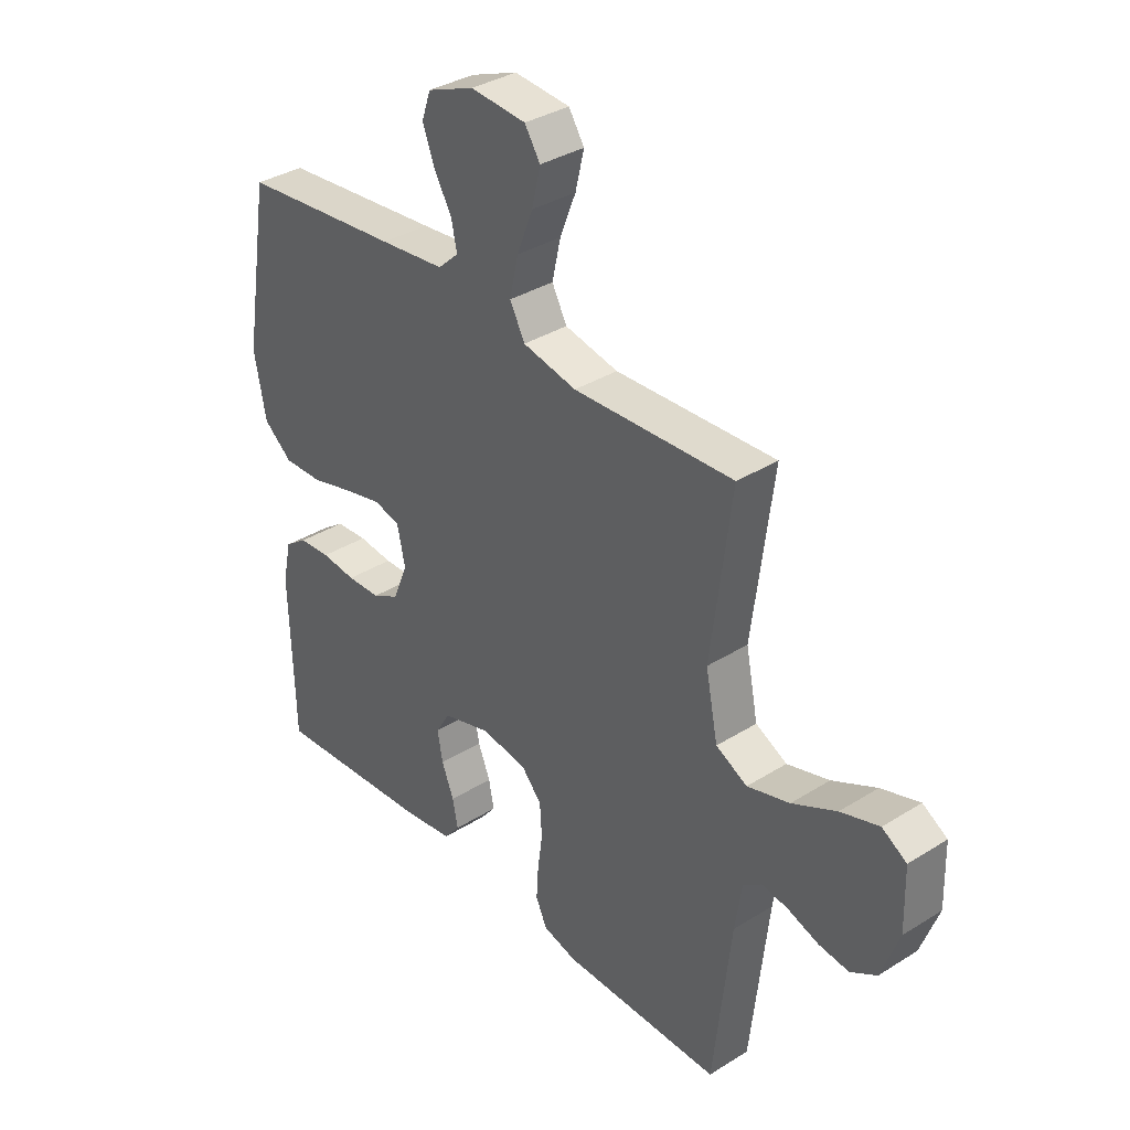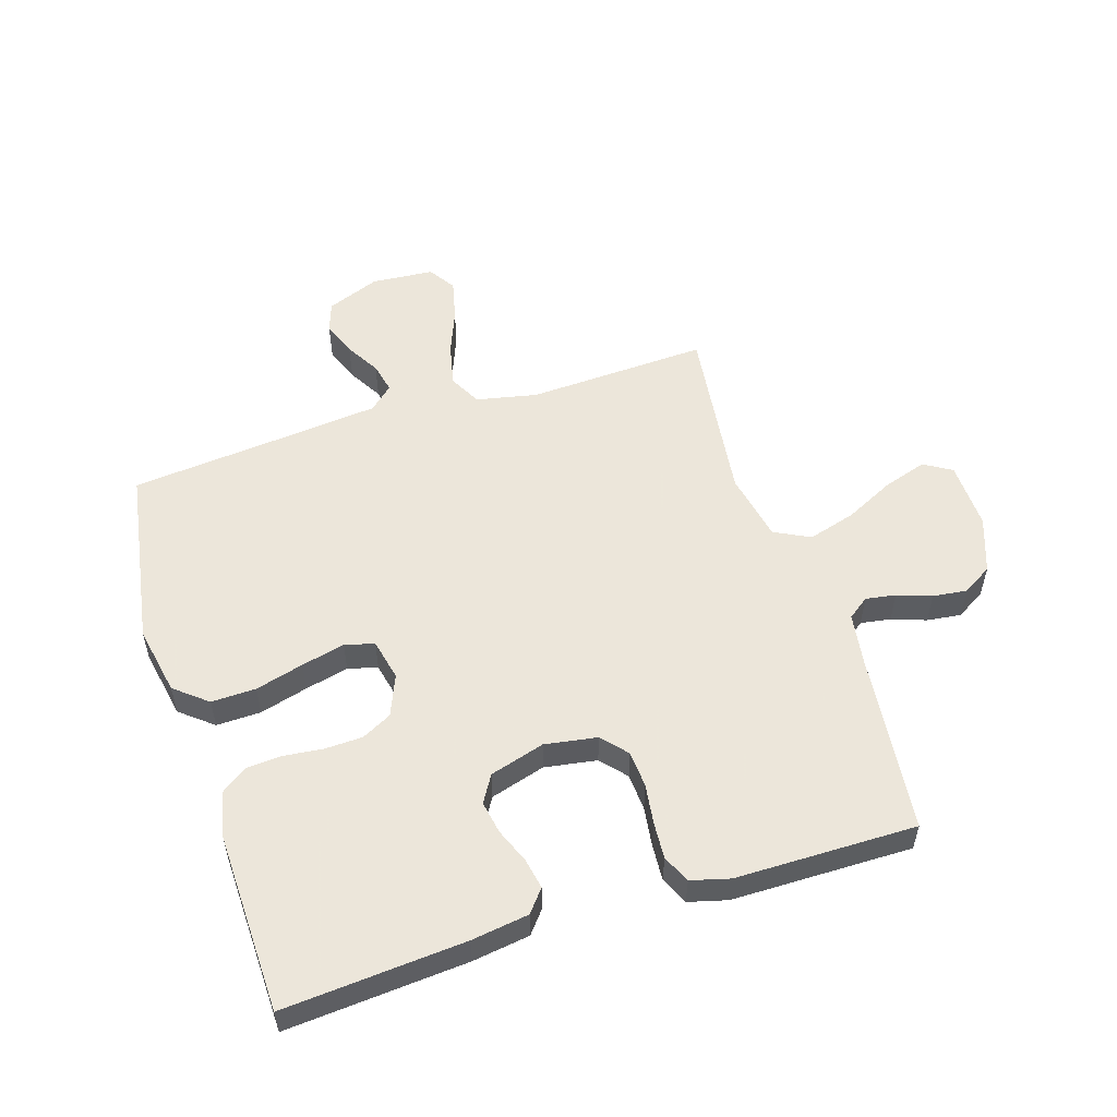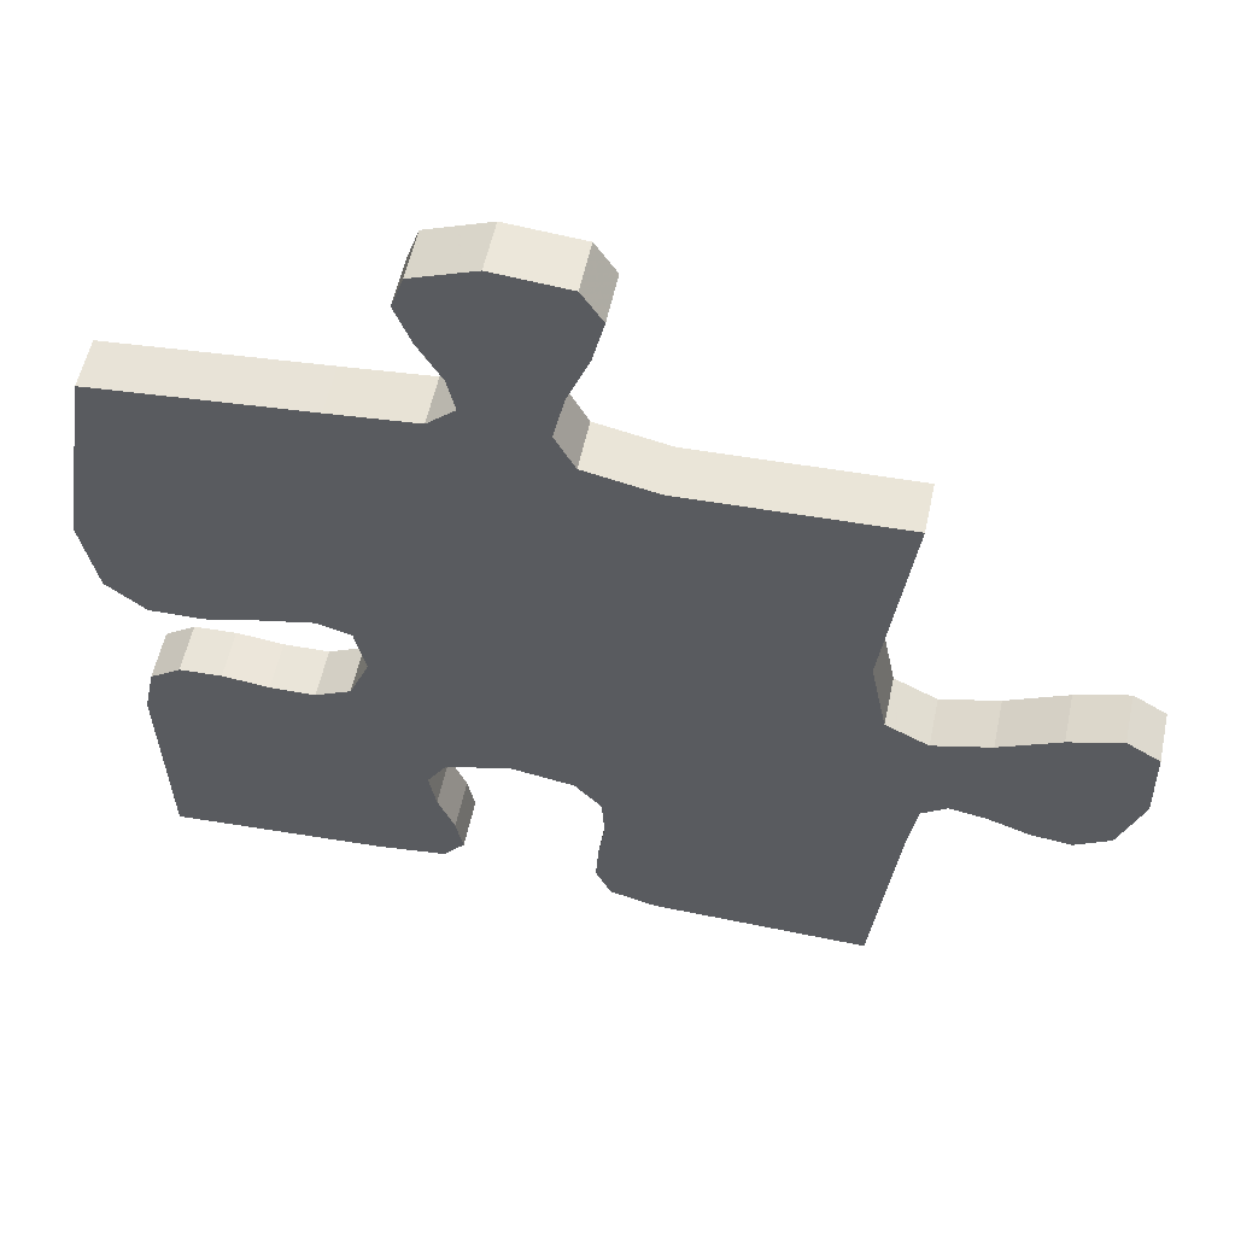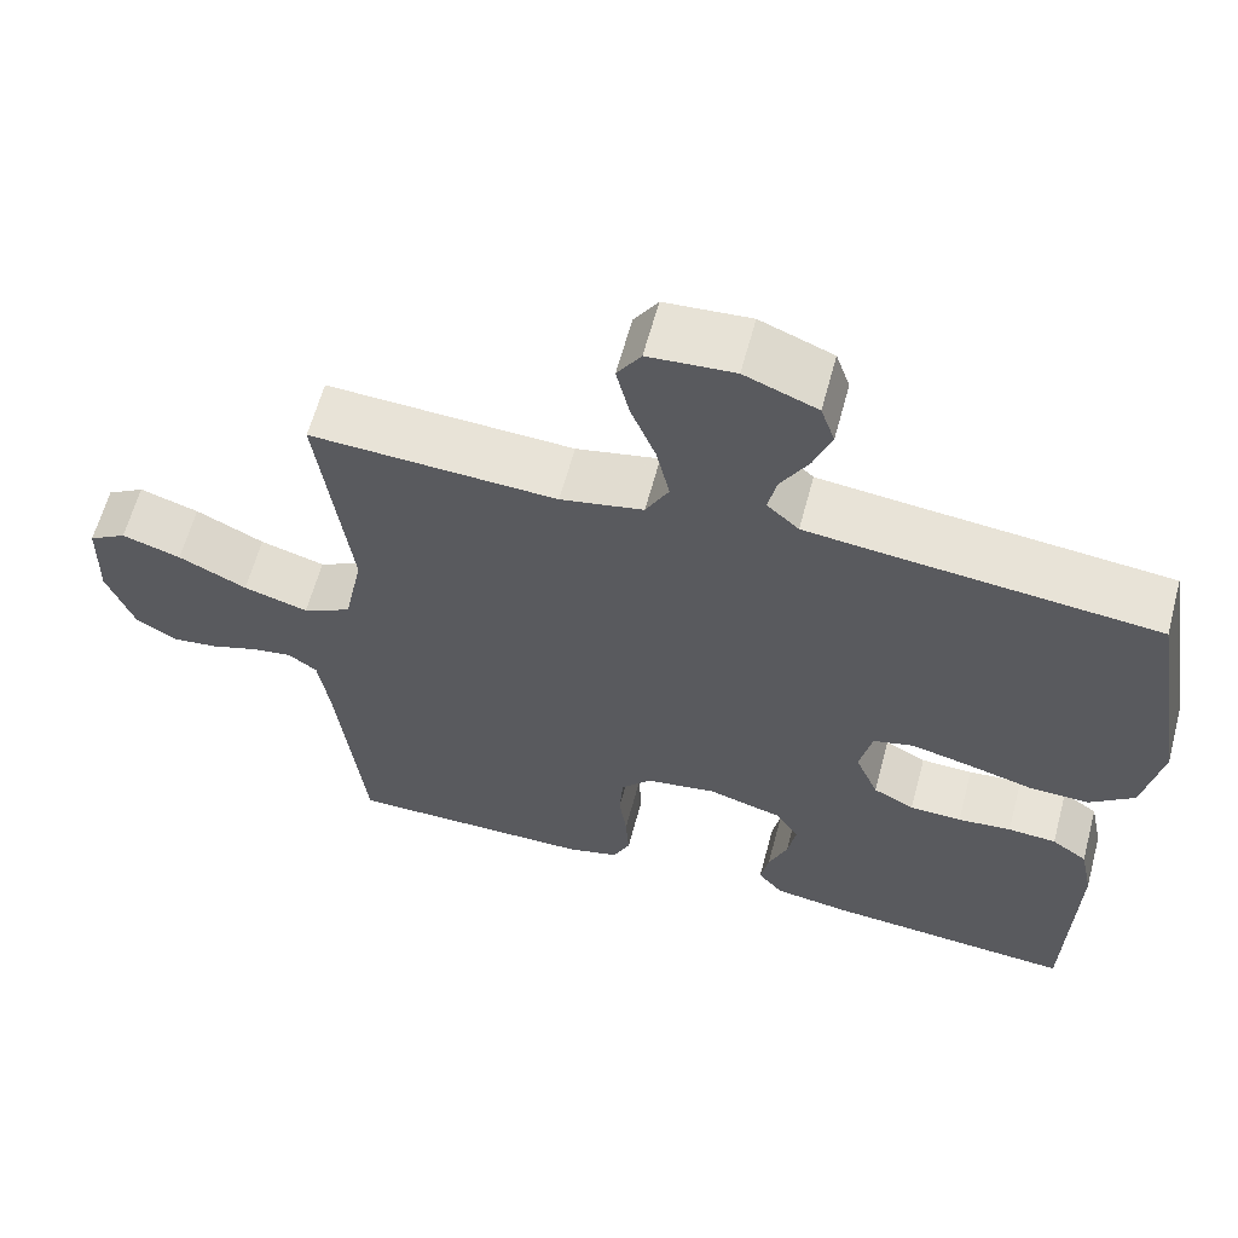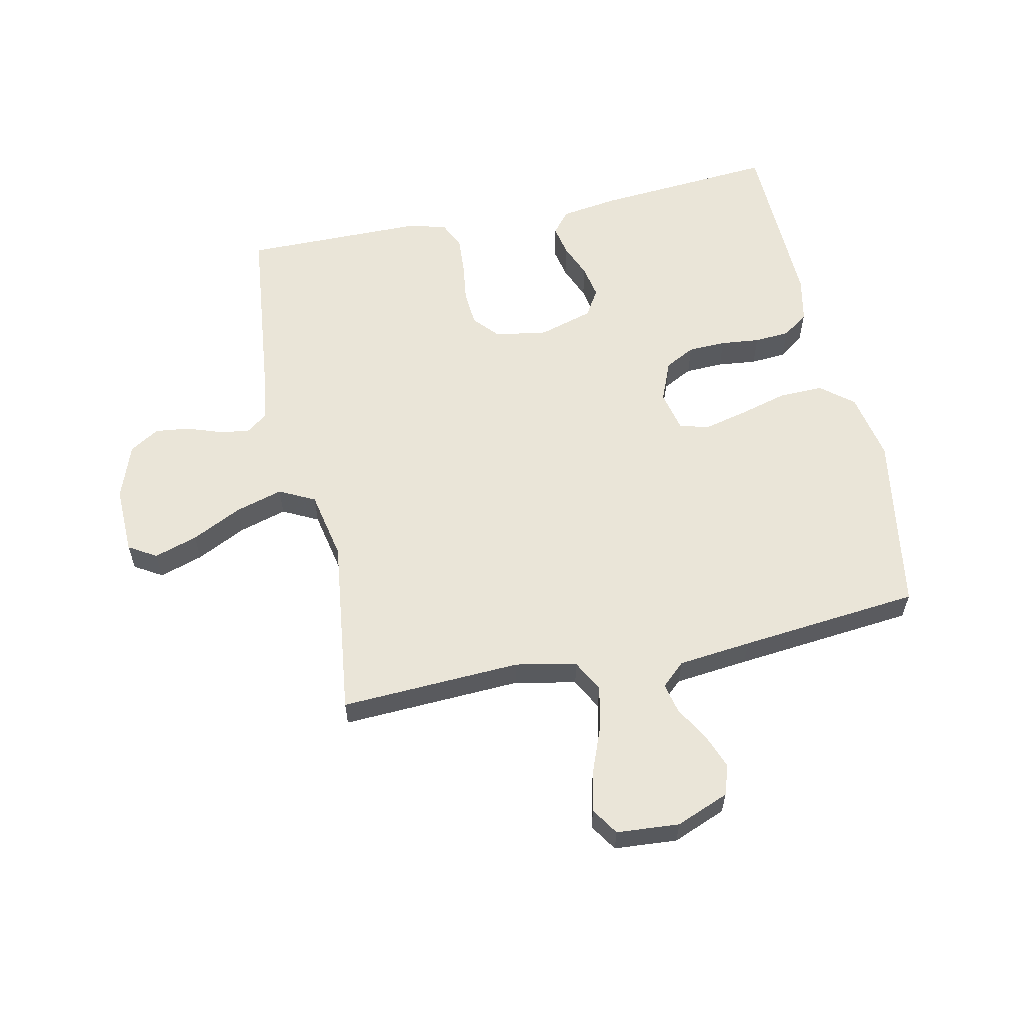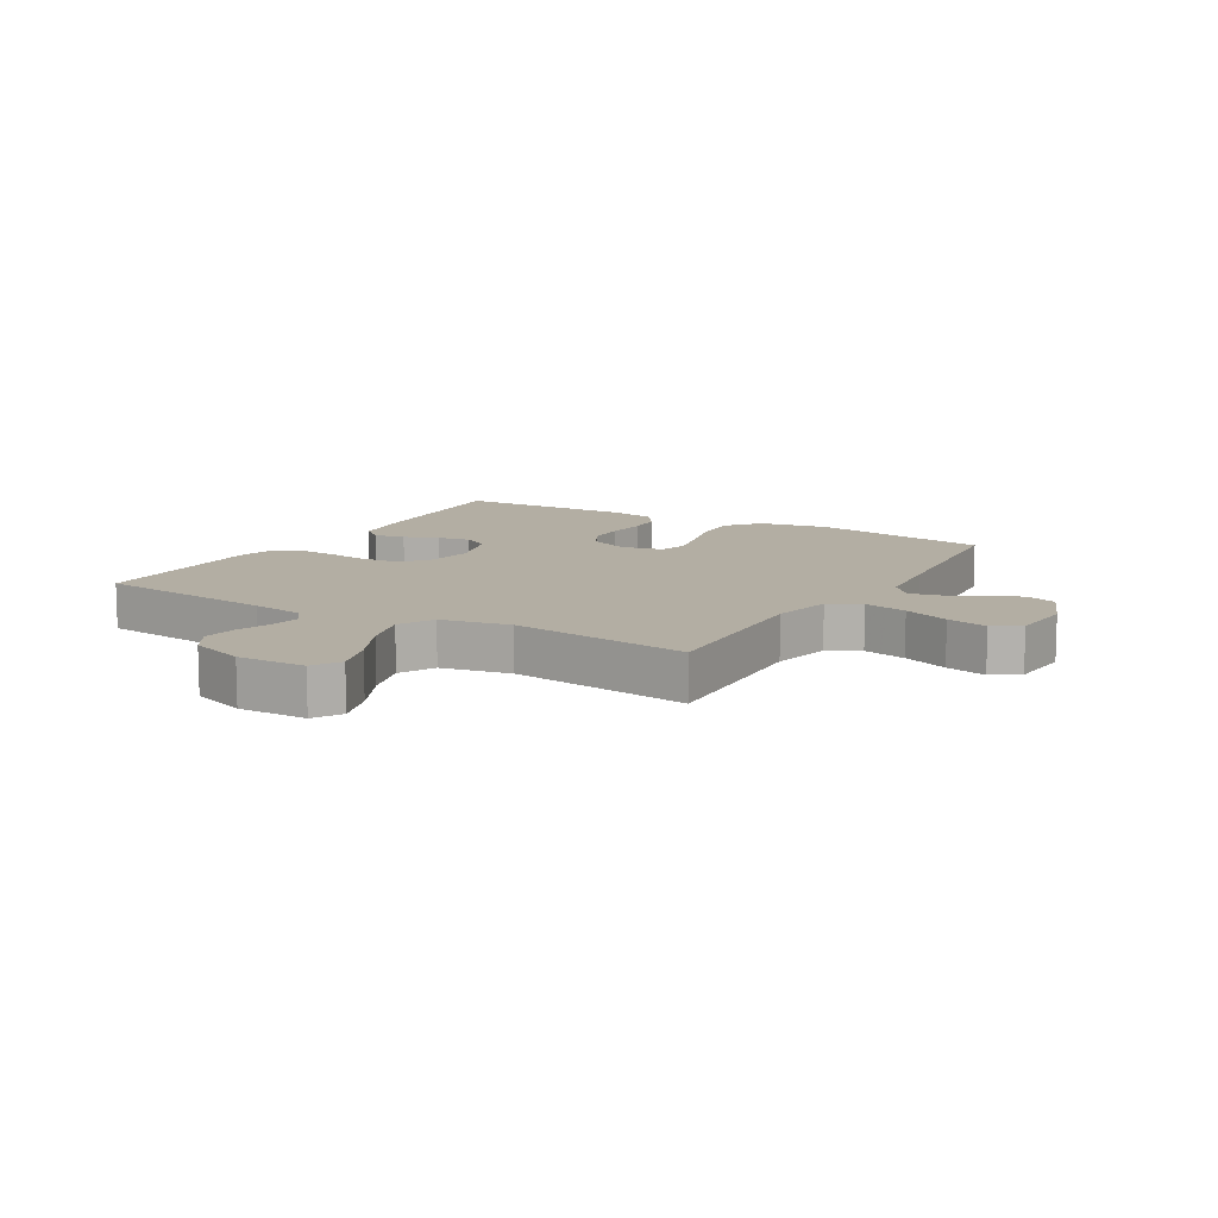
<metadata>
{"format":"obj","ext":"obj","renderer":"f3d","projection":"perspective","resolution":1024,"background":"white","views":[{"elev":35.3,"azim":-129.7,"up":"+Z"},{"elev":54.2,"azim":162.4,"up":"+Y"},{"elev":56.2,"azim":-167.9,"up":"+Z"},{"elev":61.8,"azim":15.0,"up":"+Z"},{"elev":58.8,"azim":-12.1,"up":"+Y"},{"elev":11.0,"azim":-59.5,"up":"+Y"}]}
</metadata>
<code>
v 0.5 0.07 0.5
v 0.55 0.07 0.2
v 0.528 0.07 0.085
v 0.474 0.07 0.041
v 0.4 0.07 0.043
v 0.32 0.07 0.065
v 0.248 0.07 0.082
v 0.199 0.07 0.069
v 0.184 0.07 0
v 0.212 0.07 -0.068
v 0.262 0.07 -0.094
v 0.325 0.07 -0.096
v 0.39 0.07 -0.089
v 0.449 0.07 -0.093
v 0.492 0.07 -0.124
v 0.508 0.07 -0.2
v 0.5 0.07 -0.5
v 0.2 0.07 -0.477
v 0.105 0.07 -0.463
v 0.075 0.07 -0.426
v 0.085 0.07 -0.375
v 0.108 0.07 -0.318
v 0.118 0.07 -0.263
v 0.091 0.07 -0.218
v 0 0.07 -0.191
v -0.087 0.07 -0.205
v -0.124 0.07 -0.247
v -0.128 0.07 -0.308
v -0.119 0.07 -0.374
v -0.115 0.07 -0.435
v -0.136 0.07 -0.481
v -0.2 0.07 -0.498
v -0.5 0.07 -0.5
v -0.533 0.07 -0.2
v -0.546 0.07 -0.113
v -0.581 0.07 -0.087
v -0.631 0.07 -0.095
v -0.688 0.07 -0.115
v -0.745 0.07 -0.122
v -0.794 0.07 -0.092
v -0.827 0.07 0
v -0.824 0.07 0.114
v -0.778 0.07 0.142
v -0.706 0.07 0.119
v -0.623 0.07 0.078
v -0.544 0.07 0.055
v -0.485 0.07 0.085
v -0.462 0.07 0.2
v -0.5 0.07 0.5
v -0.2 0.07 0.486
v -0.099 0.07 0.507
v -0.071 0.07 0.56
v -0.087 0.07 0.632
v -0.117 0.07 0.708
v -0.133 0.07 0.776
v -0.104 0.07 0.821
v 0 0.07 0.829
v 0.088 0.07 0.794
v 0.105 0.07 0.744
v 0.083 0.07 0.686
v 0.05 0.07 0.629
v 0.039 0.07 0.579
v 0.078 0.07 0.543
v 0.2 0.07 0.53
v 0.5 0 0.5
v 0.55 0 0.2
v 0.528 0 0.085
v 0.474 0 0.041
v 0.4 0 0.043
v 0.32 0 0.065
v 0.248 0 0.082
v 0.199 0 0.069
v 0.184 0 0
v 0.212 0 -0.068
v 0.262 0 -0.094
v 0.325 0 -0.096
v 0.39 0 -0.089
v 0.449 0 -0.093
v 0.492 0 -0.124
v 0.508 0 -0.2
v 0.5 0 -0.5
v 0.2 0 -0.477
v 0.105 0 -0.463
v 0.075 0 -0.426
v 0.085 0 -0.375
v 0.108 0 -0.318
v 0.118 0 -0.263
v 0.091 0 -0.218
v 0 0 -0.191
v -0.087 0 -0.205
v -0.124 0 -0.247
v -0.128 0 -0.308
v -0.119 0 -0.374
v -0.115 0 -0.435
v -0.136 0 -0.481
v -0.2 0 -0.498
v -0.5 0 -0.5
v -0.533 0 -0.2
v -0.546 0 -0.113
v -0.581 0 -0.087
v -0.631 0 -0.095
v -0.688 0 -0.115
v -0.745 0 -0.122
v -0.794 0 -0.092
v -0.827 0 0
v -0.824 0 0.114
v -0.778 0 0.142
v -0.706 0 0.119
v -0.623 0 0.078
v -0.544 0 0.055
v -0.485 0 0.085
v -0.462 0 0.2
v -0.5 0 0.5
v -0.2 0 0.486
v -0.099 0 0.507
v -0.071 0 0.56
v -0.087 0 0.632
v -0.117 0 0.708
v -0.133 0 0.776
v -0.104 0 0.821
v 0 0 0.829
v 0.088 0 0.794
v 0.105 0 0.744
v 0.083 0 0.686
v 0.05 0 0.629
v 0.039 0 0.579
v 0.078 0 0.543
v 0.2 0 0.53
f 59 60 61
f 58 59 61
f 57 58 61
f 56 57 61
f 55 56 61
f 54 55 61
f 53 54 61
f 52 53 61 62
f 51 52 62 63
f 48 49 50
f 51 63 64
f 50 51 64
f 48 50 64
f 47 48 64
f 43 44 45
f 42 43 45
f 41 42 45
f 40 41 45
f 39 40 45
f 38 39 45
f 37 38 45
f 36 37 45 46
f 35 36 46 47
f 32 33 34
f 31 32 34
f 30 31 34
f 29 30 34
f 28 29 34
f 34 35 47
f 28 34 47
f 27 28 47
f 20 21 22
f 19 20 22
f 18 19 22
f 17 18 22
f 16 17 22
f 15 16 22
f 14 15 22
f 13 14 22
f 12 13 22
f 11 12 22 23
f 10 11 23 24
f 4 5 6
f 3 4 6
f 2 3 6
f 1 2 6
f 64 1 6
f 64 6 7
f 26 27 47 64
f 25 26 64
f 9 10 24 25
f 8 9 25 64
f 7 8 64
f 125 124 123
f 125 123 122
f 125 122 121
f 125 121 120
f 125 120 119
f 125 119 118
f 125 118 117
f 126 125 117 116
f 127 126 116 115
f 114 113 112
f 128 127 115
f 128 115 114
f 128 114 112
f 128 112 111
f 109 108 107
f 109 107 106
f 109 106 105
f 109 105 104
f 109 104 103
f 109 103 102
f 109 102 101
f 110 109 101 100
f 111 110 100 99
f 98 97 96
f 98 96 95
f 98 95 94
f 98 94 93
f 98 93 92
f 111 99 98
f 111 98 92
f 111 92 91
f 86 85 84
f 86 84 83
f 86 83 82
f 86 82 81
f 86 81 80
f 86 80 79
f 86 79 78
f 86 78 77
f 86 77 76
f 87 86 76 75
f 88 87 75 74
f 70 69 68
f 70 68 67
f 70 67 66
f 70 66 65
f 70 65 128
f 71 70 128
f 128 111 91 90
f 128 90 89
f 89 88 74 73
f 128 89 73 72
f 128 72 71
f 1 65 66 2
f 2 66 67 3
f 3 67 68 4
f 4 68 69 5
f 5 69 70 6
f 6 70 71 7
f 7 71 72 8
f 8 72 73 9
f 9 73 74 10
f 10 74 75 11
f 11 75 76 12
f 12 76 77 13
f 13 77 78 14
f 14 78 79 15
f 15 79 80 16
f 16 80 81 17
f 17 81 82 18
f 18 82 83 19
f 19 83 84 20
f 20 84 85 21
f 21 85 86 22
f 22 86 87 23
f 23 87 88 24
f 24 88 89 25
f 25 89 90 26
f 26 90 91 27
f 27 91 92 28
f 28 92 93 29
f 29 93 94 30
f 30 94 95 31
f 31 95 96 32
f 32 96 97 33
f 33 97 98 34
f 34 98 99 35
f 35 99 100 36
f 36 100 101 37
f 37 101 102 38
f 38 102 103 39
f 39 103 104 40
f 40 104 105 41
f 41 105 106 42
f 42 106 107 43
f 43 107 108 44
f 44 108 109 45
f 45 109 110 46
f 46 110 111 47
f 47 111 112 48
f 48 112 113 49
f 49 113 114 50
f 50 114 115 51
f 51 115 116 52
f 52 116 117 53
f 53 117 118 54
f 54 118 119 55
f 55 119 120 56
f 56 120 121 57
f 57 121 122 58
f 58 122 123 59
f 59 123 124 60
f 60 124 125 61
f 61 125 126 62
f 62 126 127 63
f 63 127 128 64
f 64 128 65 1

</code>
